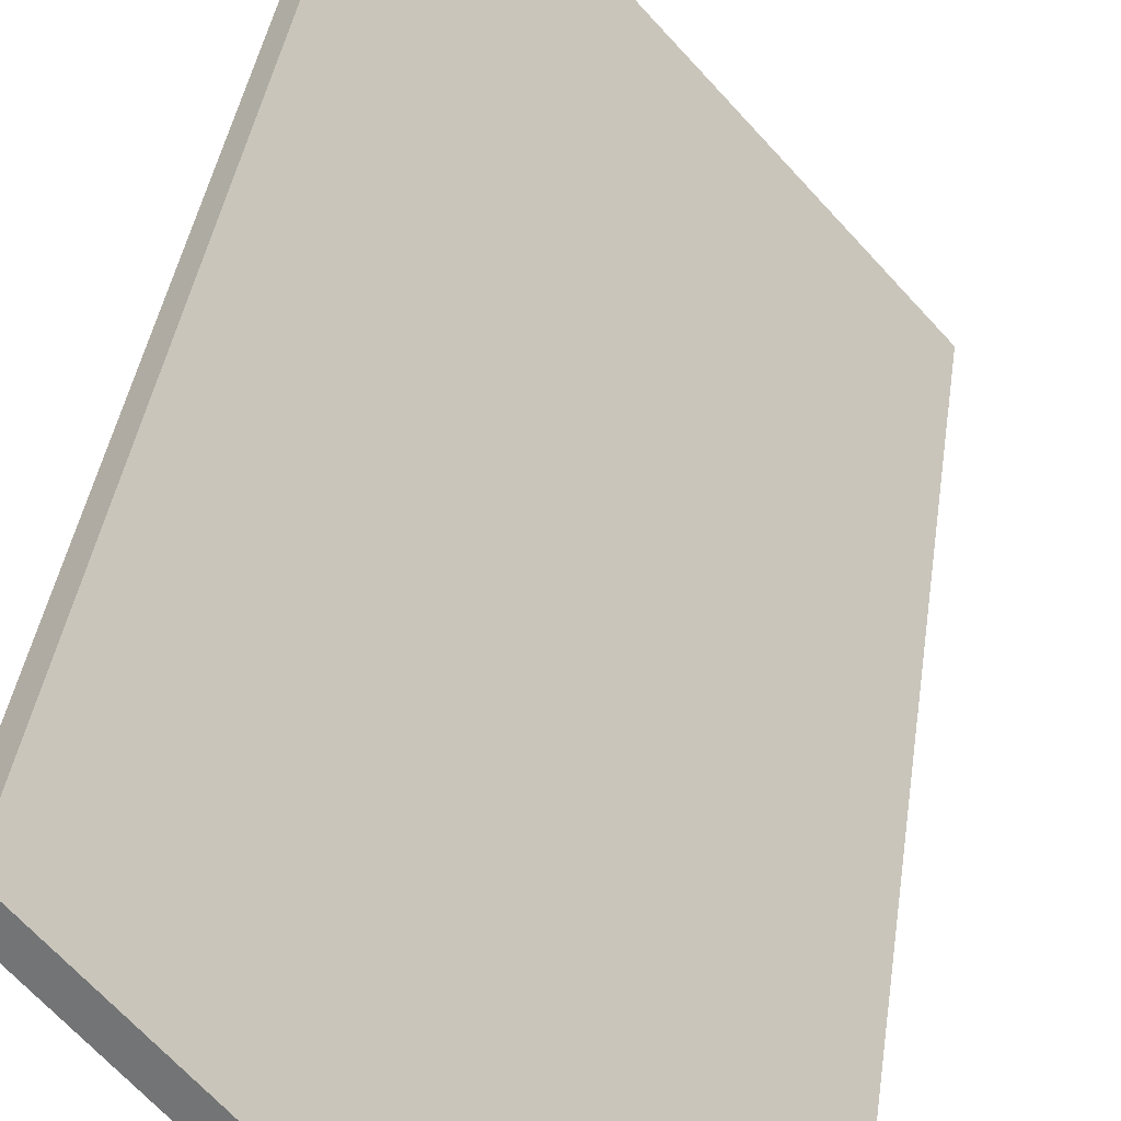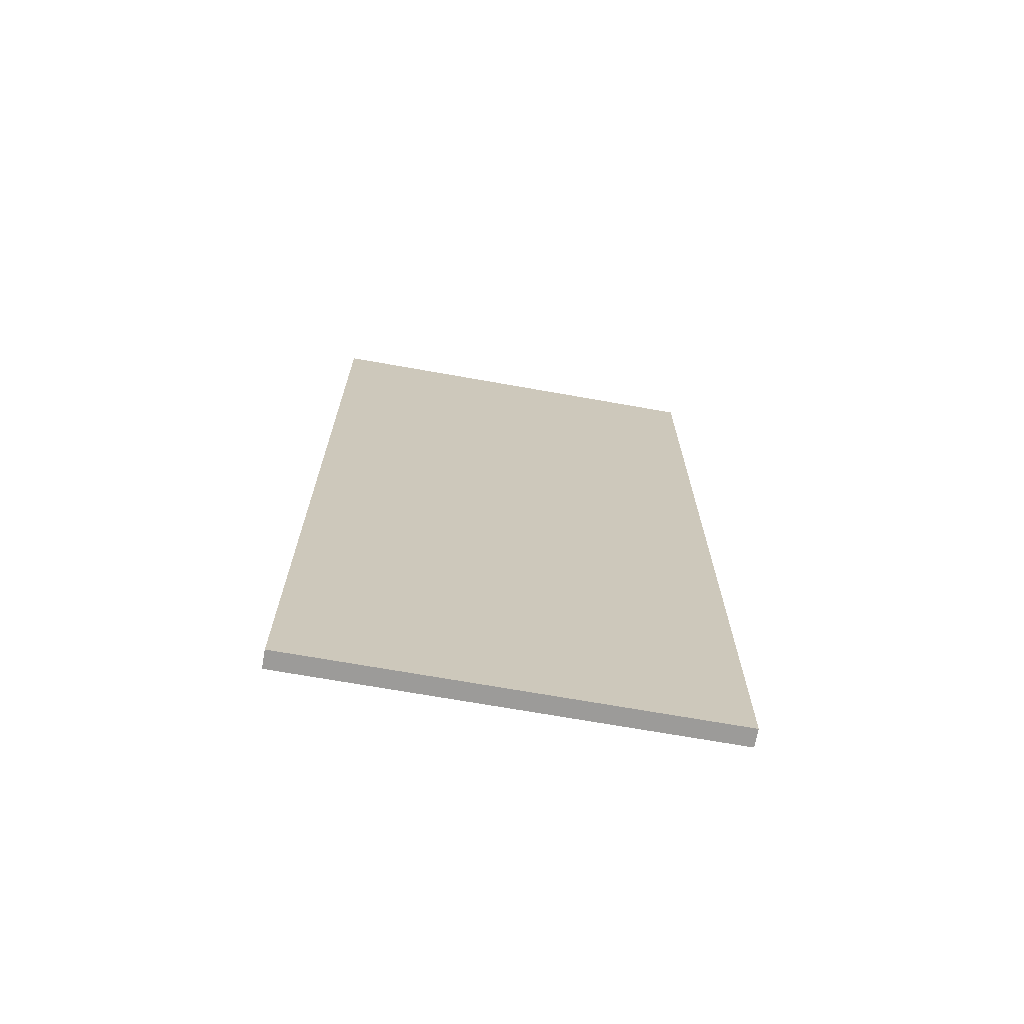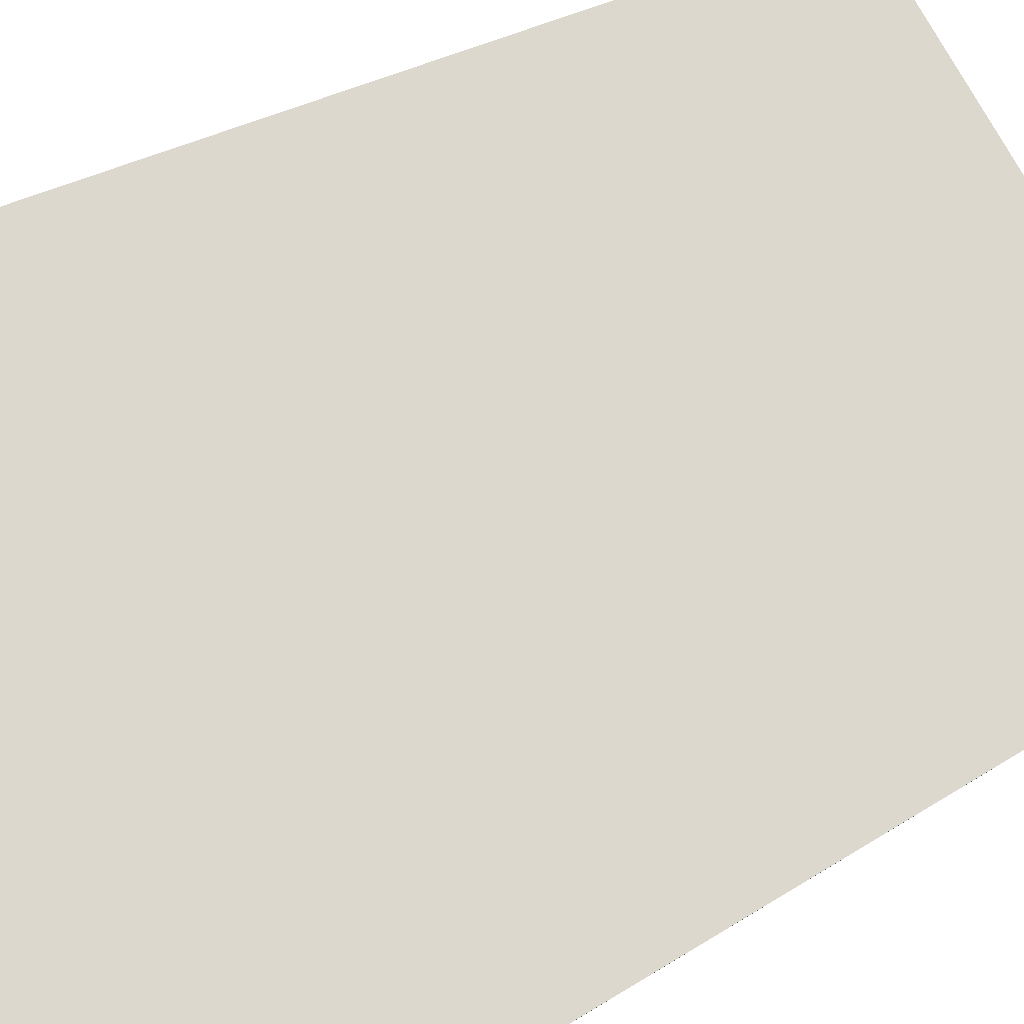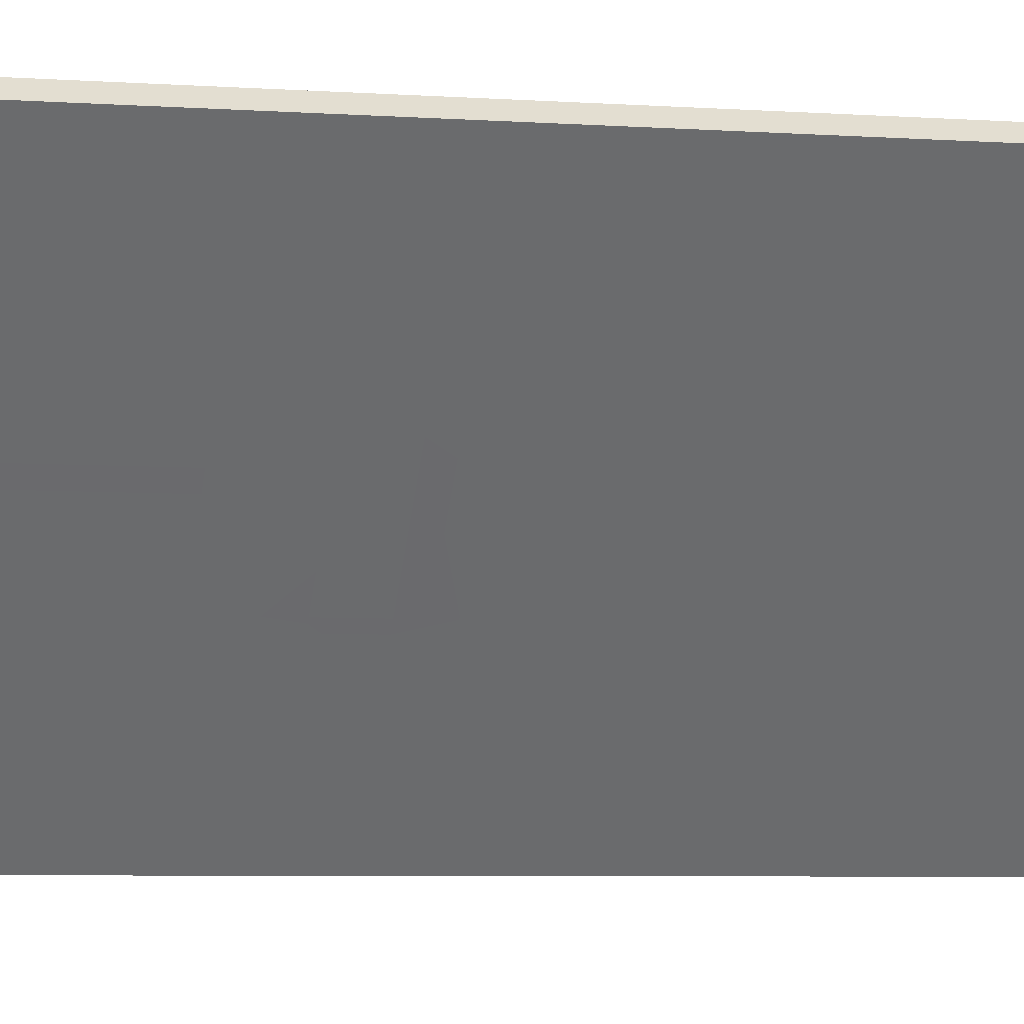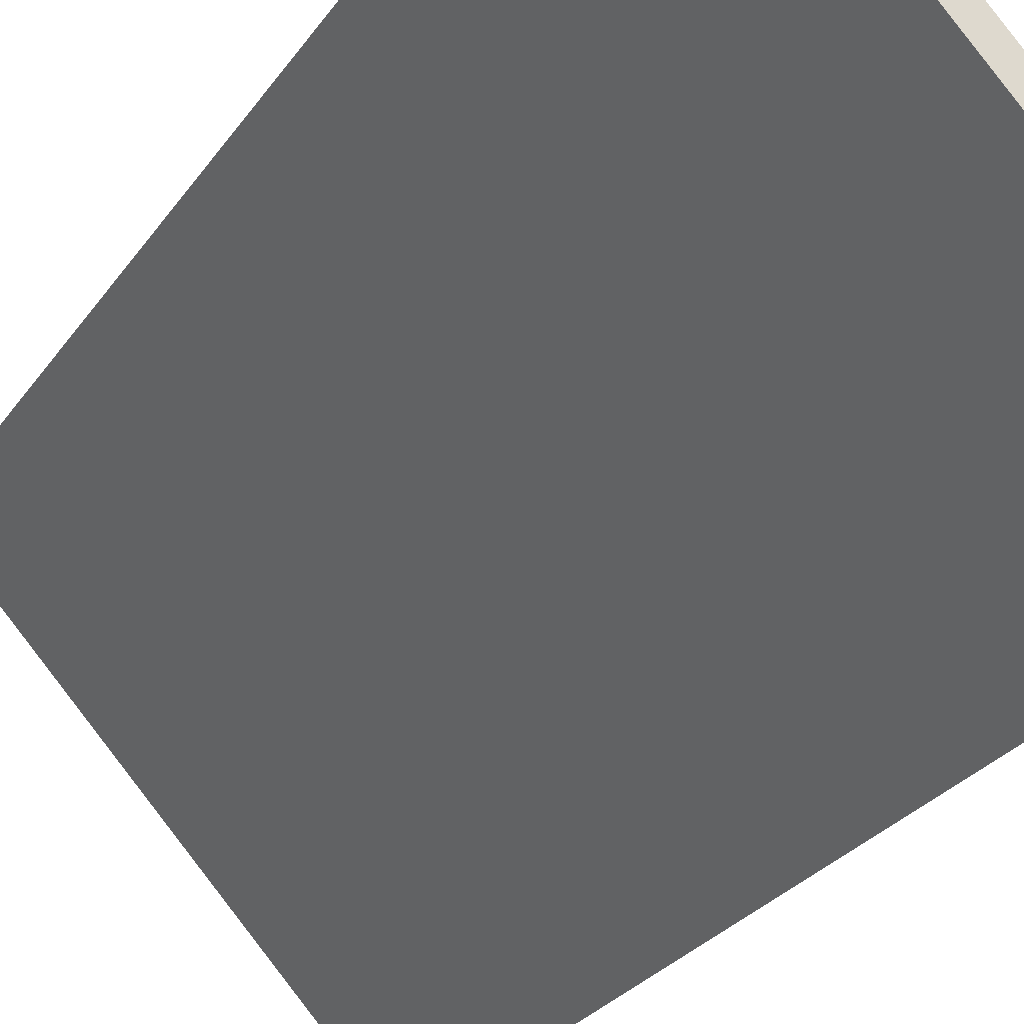
<metadata>
{"format":"obj","ext":"obj","renderer":"f3d","projection":"perspective","resolution":1024,"background":"white","views":[{"elev":33.0,"azim":6.9,"up":"+Y"},{"elev":-69.7,"azim":121.6,"up":"+Z"},{"elev":22.4,"azim":39.6,"up":"+Y"},{"elev":-5.2,"azim":-103.3,"up":"+Y"},{"elev":-23.1,"azim":-23.6,"up":"+Y"}]}
</metadata>
<code>
o _0SIGN_150M_05_Scene.475
v 6106 8.832e+04 -935.5
v 6106 8.832e+04 -930.7
v 6100 8.832e+04 -930.7
v 6100 8.832e+04 -935.5
v 6106 8.832e+04 -950.6
v 6084 8.834e+04 -935.5
v 6084 8.834e+04 -930.7
v 6100 8.832e+04 -950.6
v 6106 8.832e+04 -955.7
v 6100 8.832e+04 -955.7
v 6090 8.833e+04 -955.7
v 6090 8.833e+04 -950.6
v 6084 8.834e+04 -955.7
v 6084 8.834e+04 -950.6
v 6090 8.833e+04 -962.1
v 6084 8.834e+04 -962.1
v 6090 8.833e+04 -965.7
v 6084 8.834e+04 -965.7
v 6106 8.832e+04 -962.1
v 6106 8.832e+04 -965.7
v 6068 8.835e+04 -1022
v 6115 8.83e+04 -1022
v 6117 8.83e+04 -1022
v 6070 8.835e+04 -1022
v 6068 8.835e+04 -872.2
v 6115 8.83e+04 -872.2
v 6070 8.835e+04 -872.2
v 6117 8.83e+04 -872.2
v 6097 8.833e+04 -997.4
v 6097 8.833e+04 -971.4
v 6091 8.833e+04 -971.4
v 6091 8.833e+04 -997.4
v 6097 8.833e+04 -1006
v 6091 8.833e+04 -1006
v 6087 8.834e+04 -1006
v 6087 8.834e+04 -997.4
v 6095 8.832e+04 -950.6
v 6101 8.831e+04 -950.6
v 6101 8.831e+04 -955.7
v 6095 8.832e+04 -955.7
v 6085 8.833e+04 -950.6
v 6095 8.832e+04 -962.1
v 6085 8.833e+04 -955.7
v 6080 8.834e+04 -955.7
v 6080 8.834e+04 -950.6
v 6085 8.833e+04 -935.5
v 6101 8.831e+04 -962.1
v 6080 8.834e+04 -935.5
v 6095 8.832e+04 -965.7
v 6101 8.831e+04 -965.7
v 6080 8.834e+04 -962.1
v 6080 8.834e+04 -965.7
v 6085 8.833e+04 -930.7
v 6080 8.834e+04 -930.7
v 6101 8.831e+04 -935.5
v 6101 8.831e+04 -930.7
v 6087 8.833e+04 -997.4
v 6087 8.833e+04 -971.4
v 6092 8.832e+04 -971.4
v 6092 8.832e+04 -997.4
v 6087 8.833e+04 -1006
v 6092 8.832e+04 -1006
v 6097 8.832e+04 -1006
v 6097 8.832e+04 -997.4
v 6100 8.832e+04 -891.1
v 6100 8.832e+04 -917.3
v 6106 8.832e+04 -921.7
v 6106 8.832e+04 -886.7
v 6084 8.834e+04 -921.7
v 6090 8.833e+04 -891.1
v 6090 8.833e+04 -917.3
v 6084 8.834e+04 -886.7
v 6084 8.833e+04 -891.1
v 6084 8.833e+04 -917.3
v 6078 8.834e+04 -921.7
v 6078 8.834e+04 -886.7
v 6100 8.831e+04 -921.7
v 6094 8.832e+04 -891.1
v 6094 8.832e+04 -917.3
v 6100 8.831e+04 -886.7
f 1 3 2
f 1 4 3
f 5 4 1
f 6 3 4
f 3 6 7
f 4 5 8
f 9 8 5
f 8 9 10
f 11 8 10
f 8 11 12
f 13 12 11
f 12 13 14
f 15 13 11
f 15 16 13
f 17 16 15
f 17 18 16
f 15 19 17
f 20 17 19
f 21 23 22
f 23 21 24
f 25 21 22
f 22 26 25
f 27 26 28
f 26 27 25
f 23 27 28
f 27 23 24
f 21 25 24
f 24 25 27
f 23 28 22
f 22 28 26
f 29 31 30
f 31 29 32
f 33 32 29
f 32 33 34
f 35 32 34
f 32 35 36
f 37 39 38
f 39 37 40
f 41 40 37
f 42 39 40
f 40 41 43
f 41 44 43
f 44 41 45
f 46 45 41
f 42 47 39
f 45 46 48
f 49 47 42
f 49 50 47
f 42 51 49
f 52 49 51
f 48 46 53
f 48 53 54
f 55 53 46
f 53 55 56
f 57 59 58
f 59 57 60
f 61 60 57
f 60 61 62
f 63 60 62
f 60 63 64
f 65 67 66
f 68 67 65
f 69 66 67
f 70 68 65
f 66 69 71
f 68 70 72
f 71 72 70
f 72 71 69
f 73 75 74
f 76 75 73
f 77 74 75
f 78 76 73
f 74 77 79
f 76 78 80
f 79 80 78
f 80 79 77

</code>
